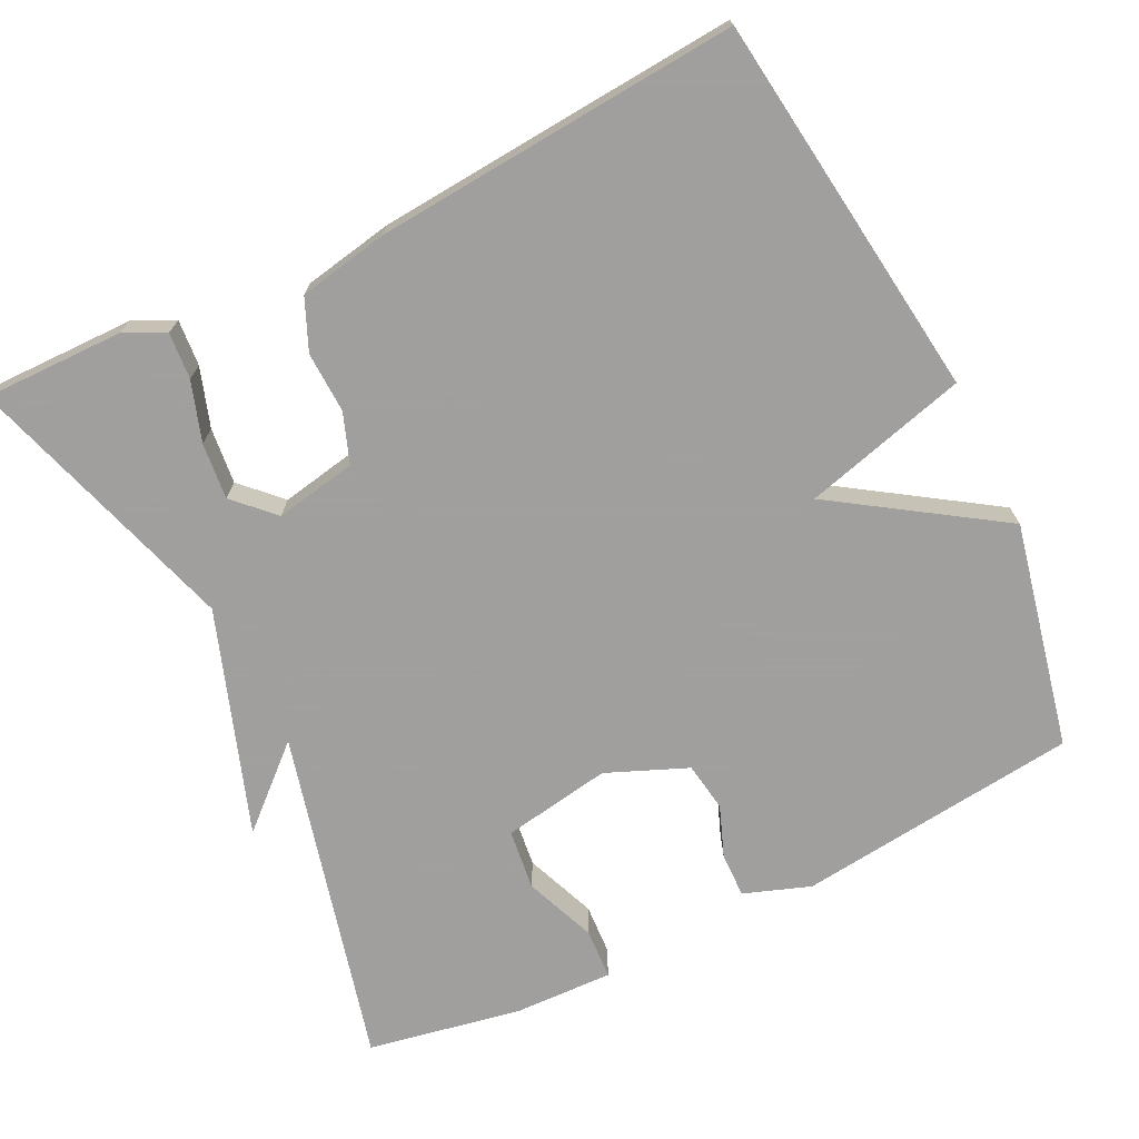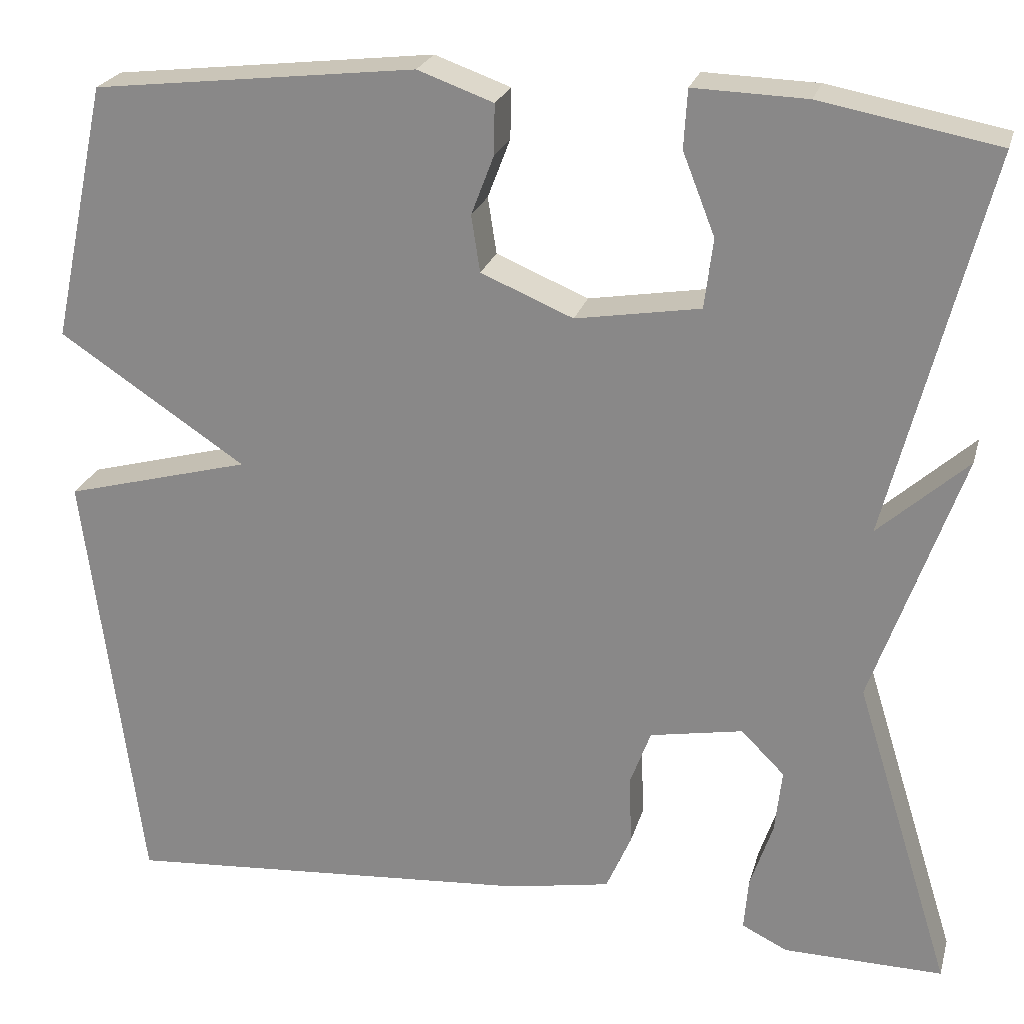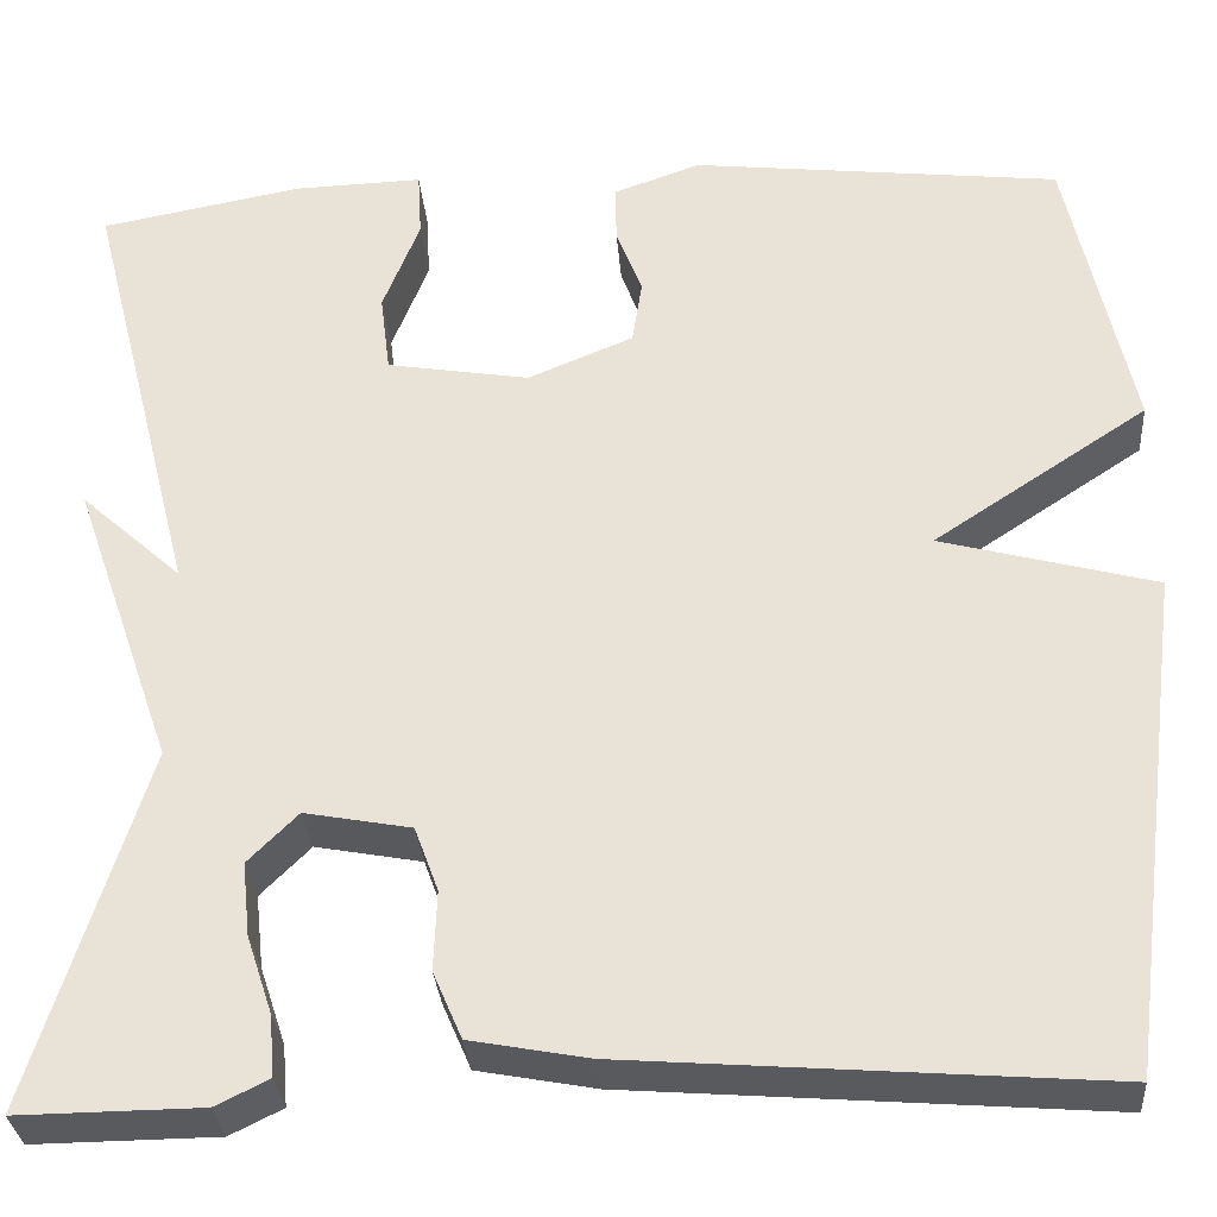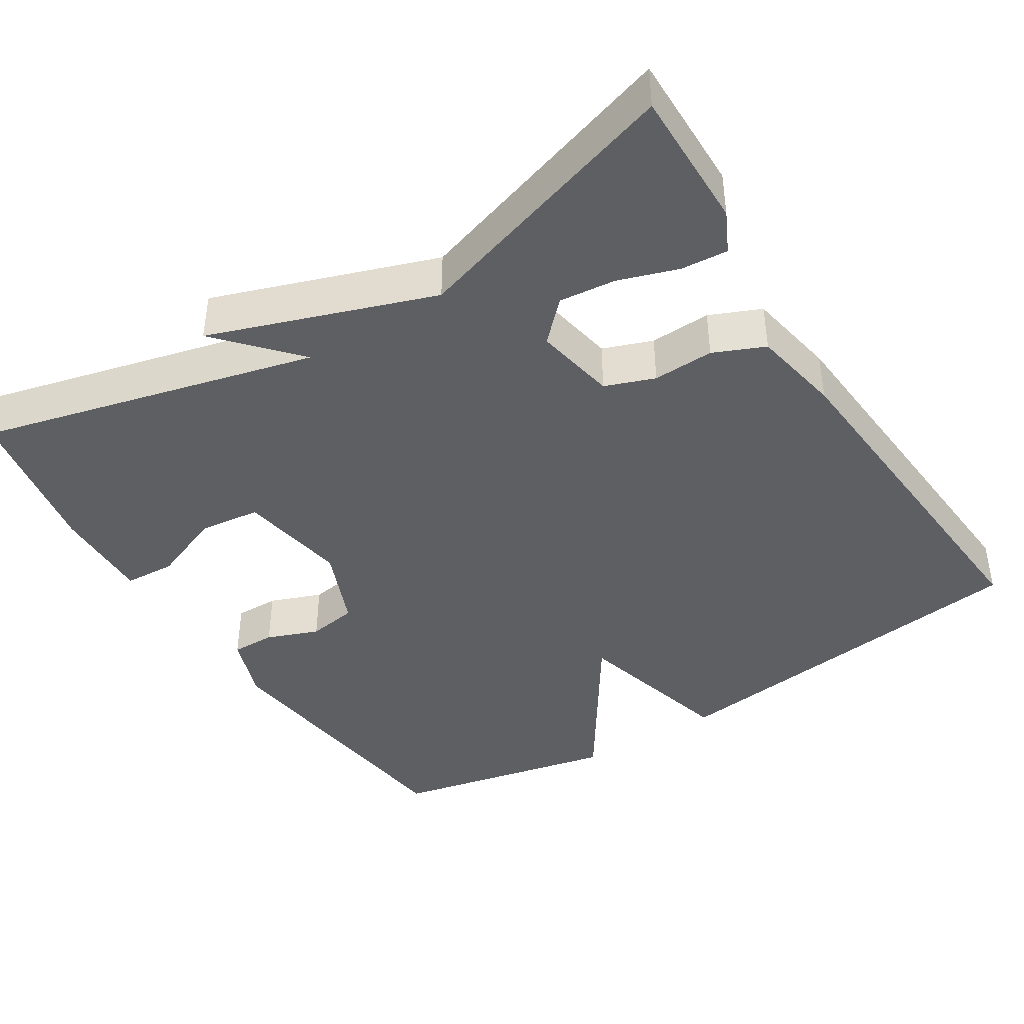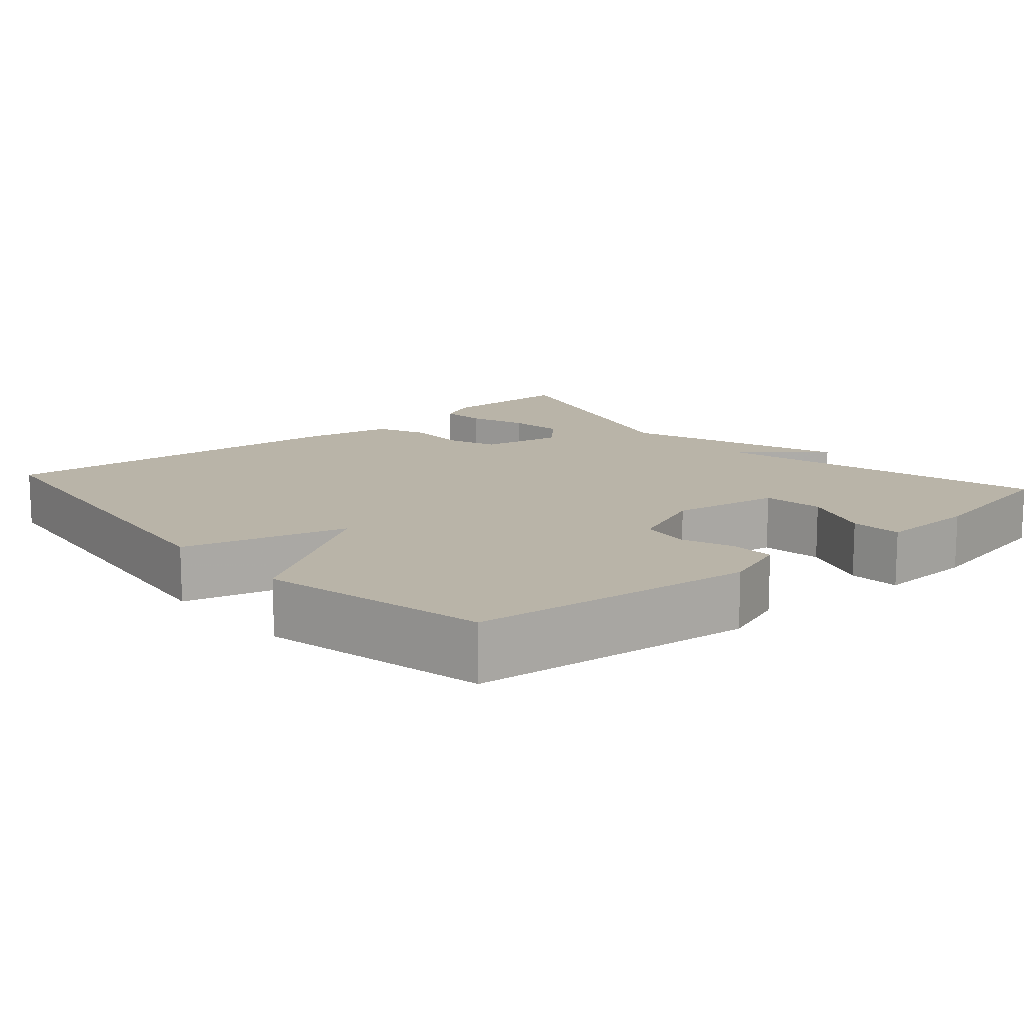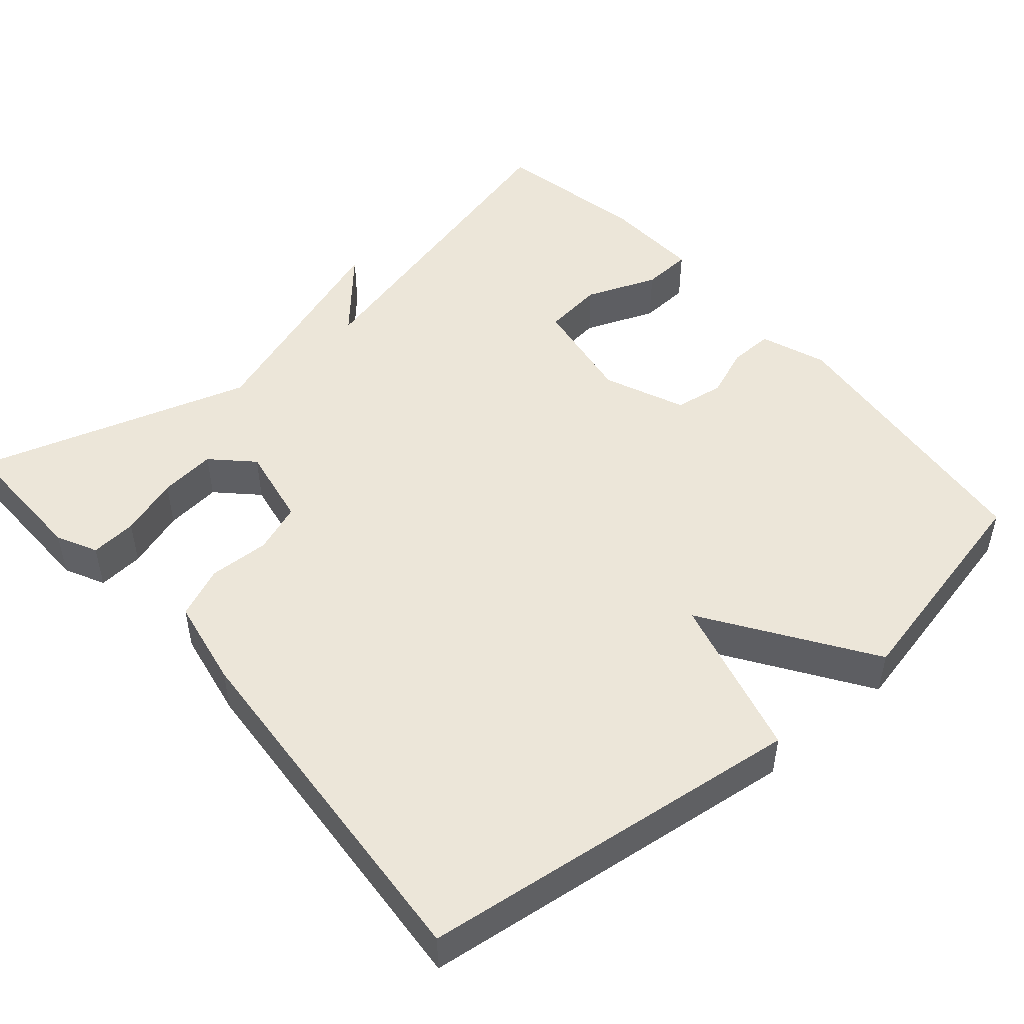
<metadata>
{"format":"obj","ext":"obj","renderer":"f3d","projection":"perspective","resolution":1024,"background":"white","views":[{"elev":-71.5,"azim":-153.8,"up":"+Y"},{"elev":23.8,"azim":14.6,"up":"+Z"},{"elev":-31.4,"azim":-175.6,"up":"+Z"},{"elev":-41.7,"azim":122.2,"up":"+Y"},{"elev":13.3,"azim":-41.2,"up":"+Y"},{"elev":48.6,"azim":-130.9,"up":"+Y"}]}
</metadata>
<code>
v 0.5 0.07 -0.5
v 0.316 0.07 -0.498
v 0.263 0.07 -0.472
v 0.268 0.07 -0.411
v 0.294 0.07 -0.333
v 0.302 0.07 -0.259
v 0.252 0.07 -0.209
v 0.145 0.07 -0.229
v 0.121 0.07 -0.294
v 0.124 0.07 -0.374
v 0.095 0.07 -0.441
v -0.023 0.07 -0.463
v -0.5 0.07 -0.5
v -0.564 0.07 0.004
v -0.349 0.07 0.062
v -0.564 0.07 0.204
v -0.5 0.07 0.5
v -0.129 0.07 0.543
v -0.042 0.07 0.512
v -0.043 0.07 0.454
v -0.069 0.07 0.386
v -0.059 0.07 0.321
v 0.047 0.07 0.277
v 0.19 0.07 0.301
v 0.2 0.07 0.381
v 0.163 0.07 0.475
v 0.167 0.07 0.542
v 0.297 0.07 0.538
v 0.5 0.07 0.5
v 0.388 0.07 0.06
v 0.49 0.07 0.152
v 0.388 0.07 -0.14
v 0.5 0 -0.5
v 0.316 0 -0.498
v 0.263 0 -0.472
v 0.268 0 -0.411
v 0.294 0 -0.333
v 0.302 0 -0.259
v 0.252 0 -0.209
v 0.145 0 -0.229
v 0.121 0 -0.294
v 0.124 0 -0.374
v 0.095 0 -0.441
v -0.023 0 -0.463
v -0.5 0 -0.5
v -0.564 0 0.004
v -0.349 0 0.062
v -0.564 0 0.204
v -0.5 0 0.5
v -0.129 0 0.543
v -0.042 0 0.512
v -0.043 0 0.454
v -0.069 0 0.386
v -0.059 0 0.321
v 0.047 0 0.277
v 0.19 0 0.301
v 0.2 0 0.381
v 0.163 0 0.475
v 0.167 0 0.542
v 0.297 0 0.538
v 0.5 0 0.5
v 0.388 0 0.06
v 0.49 0 0.152
v 0.388 0 -0.14
f 30 31 32
f 28 29 30
f 27 28 30
f 26 27 30
f 25 26 30
f 24 25 30 32
f 23 24 32 1
f 19 20 21
f 18 19 21
f 17 18 21
f 16 17 21
f 15 16 21
f 15 21 22
f 13 14 15
f 12 13 15
f 11 12 15
f 10 11 15
f 9 10 15
f 15 22 23
f 9 15 23
f 8 9 23
f 3 4 5
f 2 3 5
f 1 2 5
f 1 5 6
f 23 1 6
f 7 8 23
f 6 7 23
f 64 63 62
f 62 61 60
f 62 60 59
f 62 59 58
f 62 58 57
f 64 62 57 56
f 33 64 56 55
f 53 52 51
f 53 51 50
f 53 50 49
f 53 49 48
f 53 48 47
f 54 53 47
f 47 46 45
f 47 45 44
f 47 44 43
f 47 43 42
f 47 42 41
f 55 54 47
f 55 47 41
f 55 41 40
f 37 36 35
f 37 35 34
f 37 34 33
f 38 37 33
f 38 33 55
f 55 40 39
f 55 39 38
f 1 33 34 2
f 2 34 35 3
f 3 35 36 4
f 4 36 37 5
f 5 37 38 6
f 6 38 39 7
f 7 39 40 8
f 8 40 41 9
f 9 41 42 10
f 10 42 43 11
f 11 43 44 12
f 12 44 45 13
f 13 45 46 14
f 14 46 47 15
f 15 47 48 16
f 16 48 49 17
f 17 49 50 18
f 18 50 51 19
f 19 51 52 20
f 20 52 53 21
f 21 53 54 22
f 22 54 55 23
f 23 55 56 24
f 24 56 57 25
f 25 57 58 26
f 26 58 59 27
f 27 59 60 28
f 28 60 61 29
f 29 61 62 30
f 30 62 63 31
f 31 63 64 32
f 32 64 33 1

</code>
